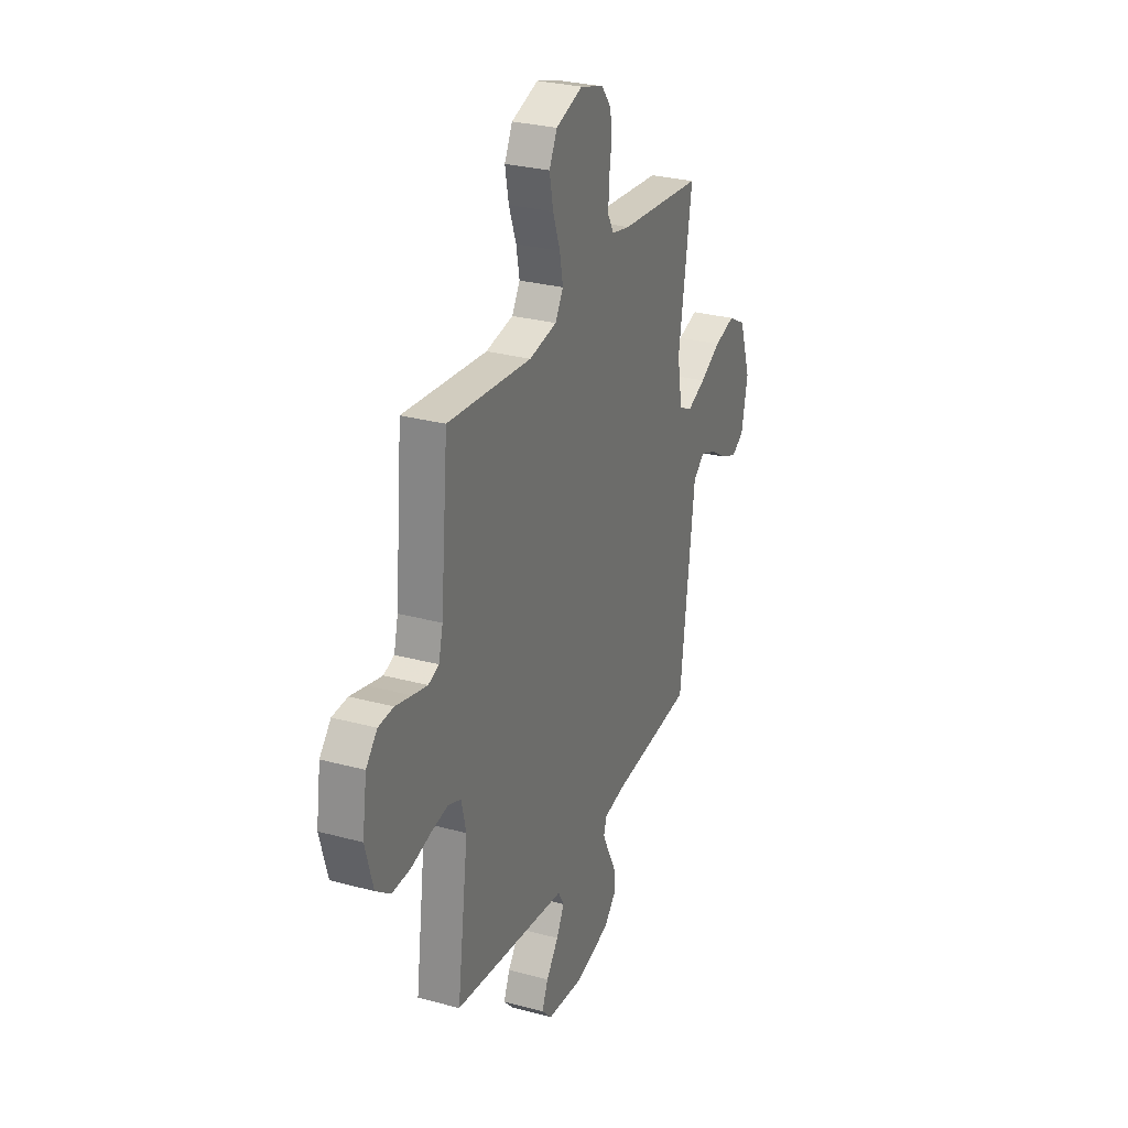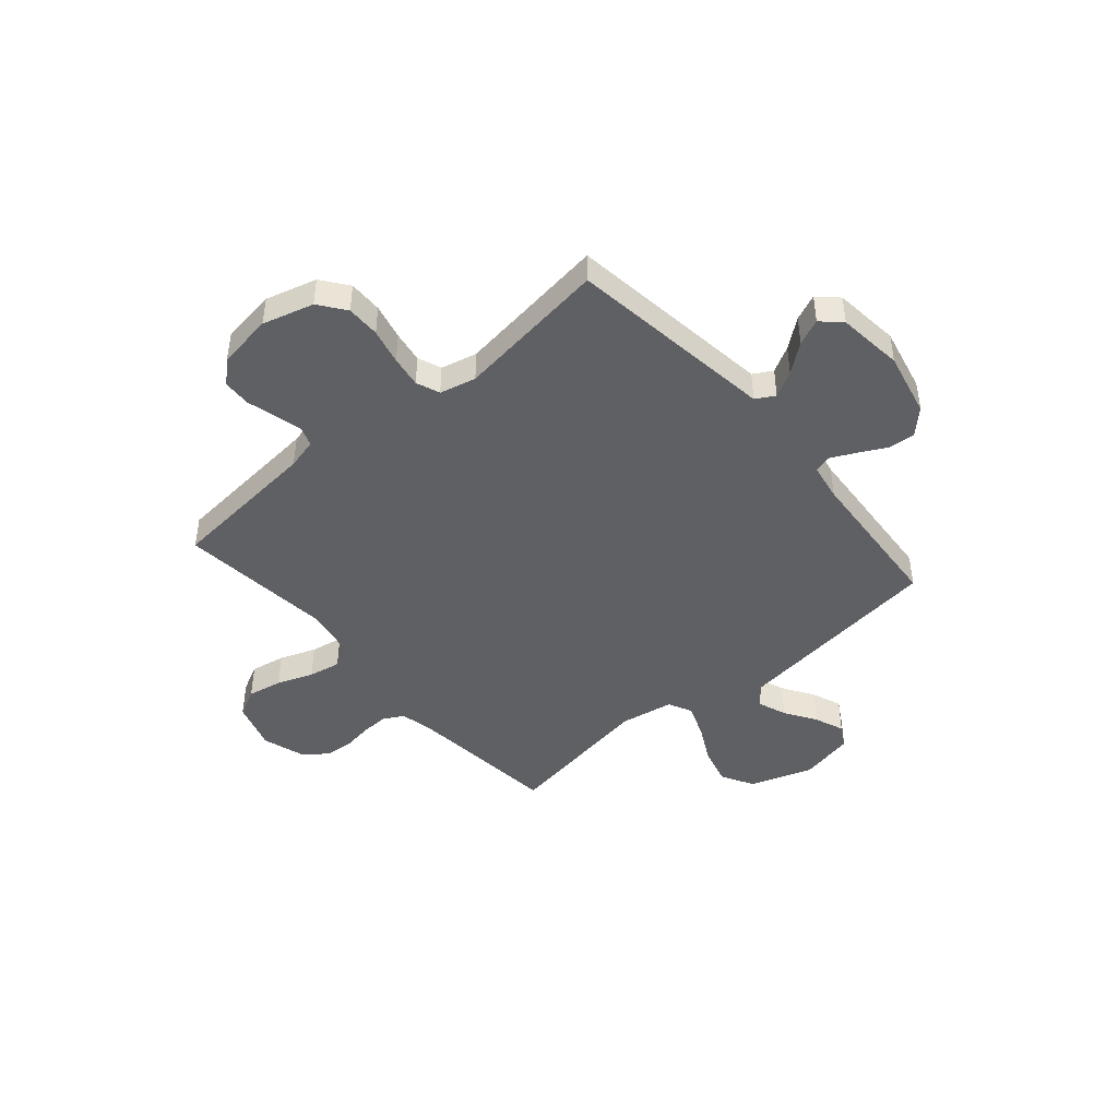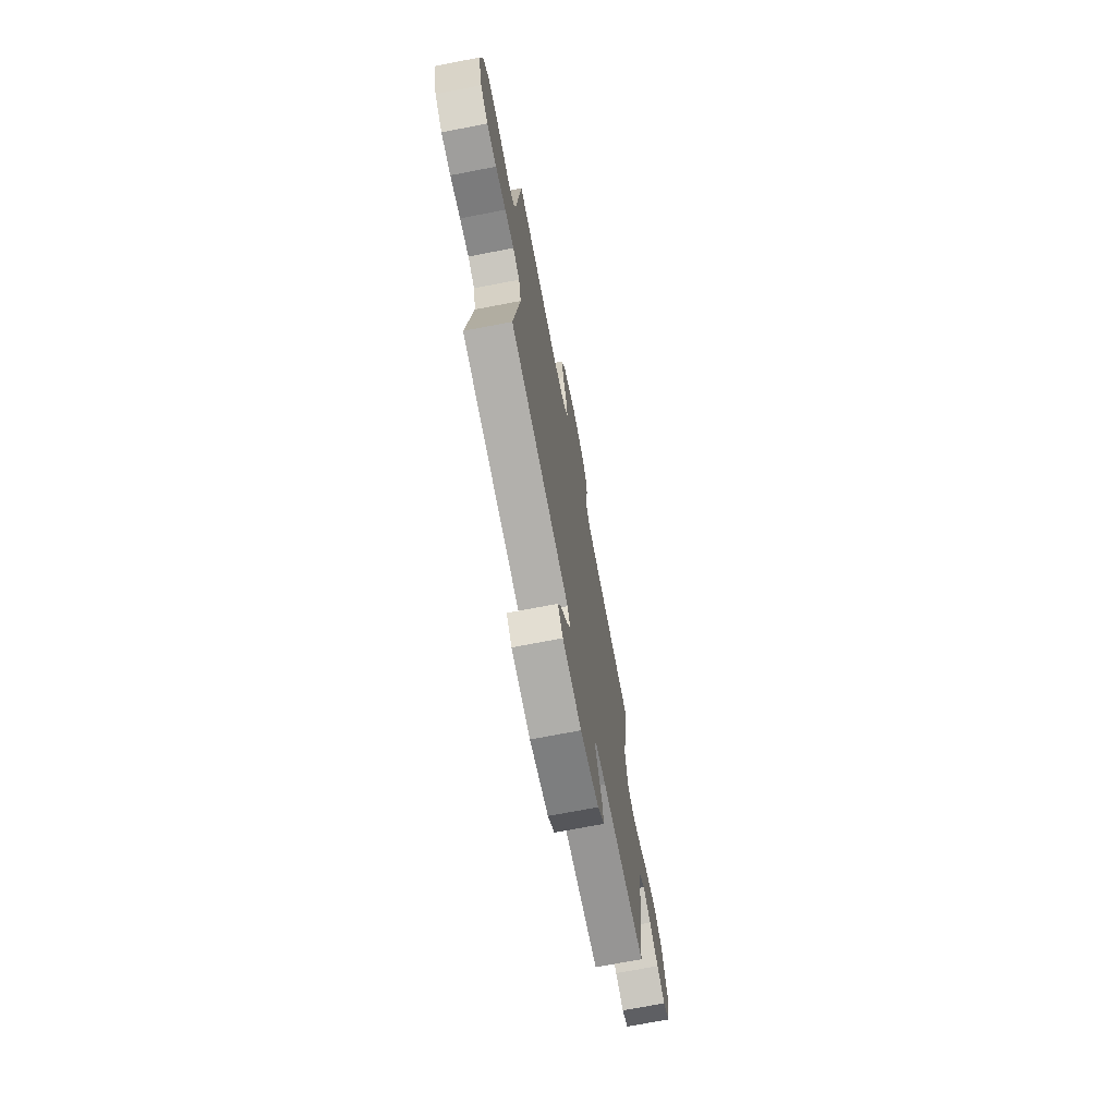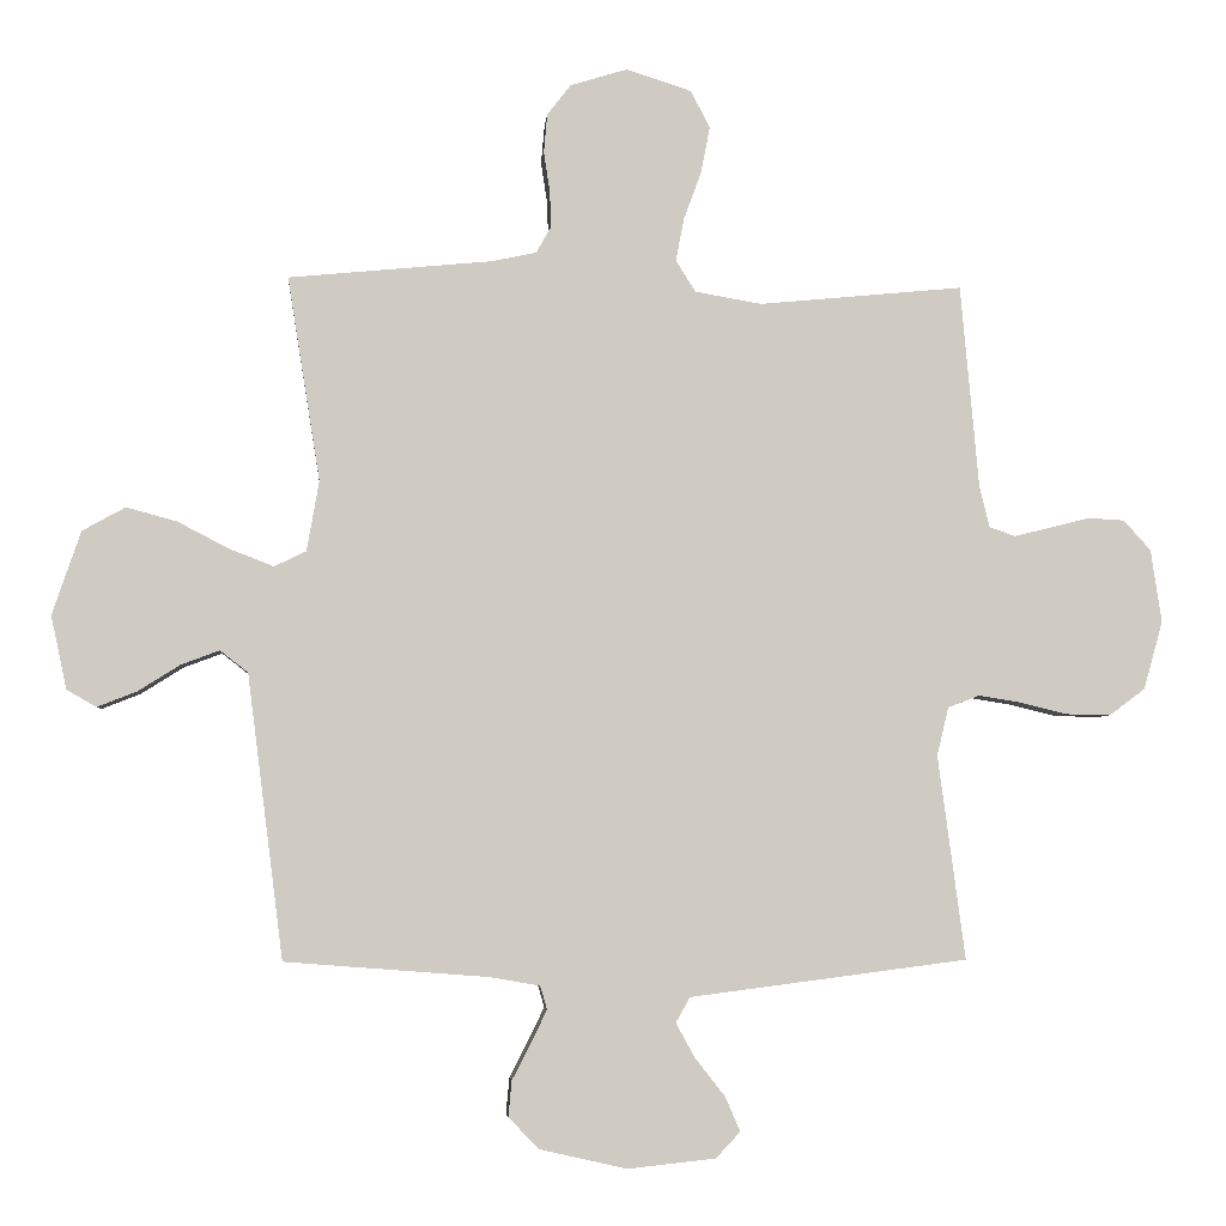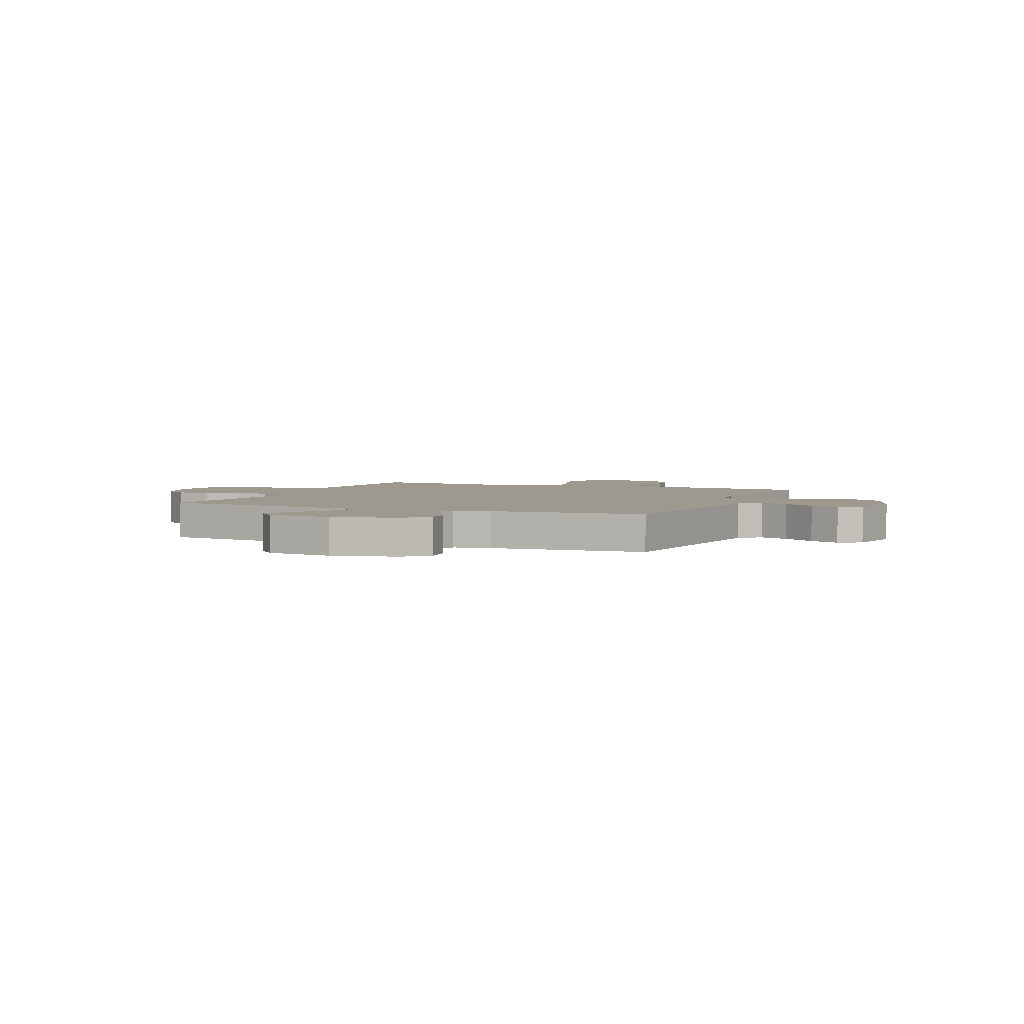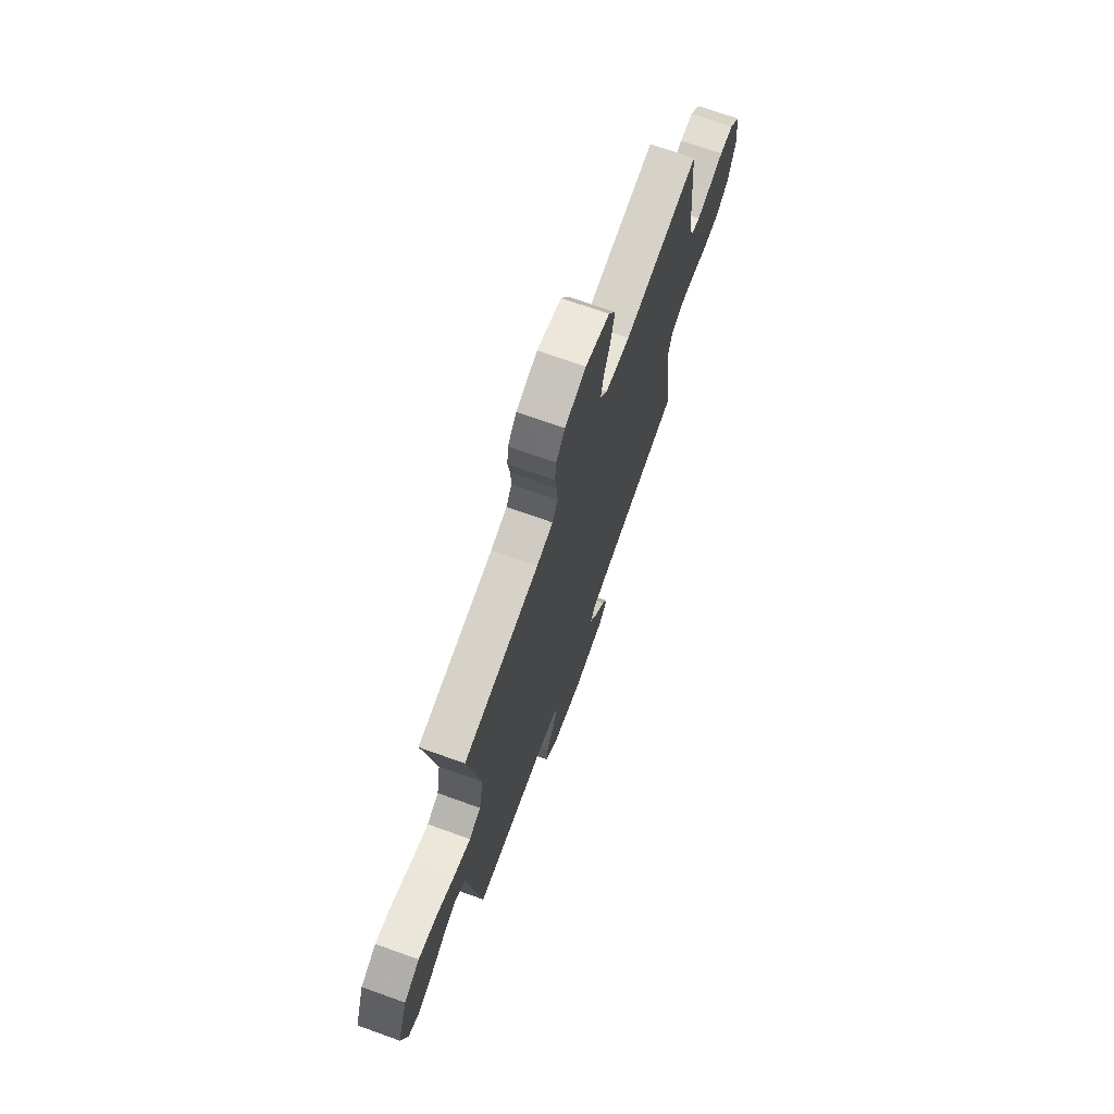
<metadata>
{"format":"obj","ext":"obj","renderer":"f3d","projection":"perspective","resolution":1024,"background":"white","views":[{"elev":28.7,"azim":112.0,"up":"+Z"},{"elev":-44.7,"azim":130.7,"up":"+Y"},{"elev":-71.7,"azim":100.9,"up":"+Z"},{"elev":-4.5,"azim":-4.7,"up":"+Z"},{"elev":3.4,"azim":-157.2,"up":"+Y"},{"elev":71.9,"azim":-70.3,"up":"+Z"}]}
</metadata>
<code>
v 0.5 0.07 -0.5
v 0.2 0.07 -0.539
v 0.092 0.07 -0.553
v 0.071 0.07 -0.59
v 0.099 0.07 -0.641
v 0.143 0.07 -0.697
v 0.165 0.07 -0.748
v 0.129 0.07 -0.786
v 0 0.07 -0.8
v -0.127 0.07 -0.771
v -0.173 0.07 -0.725
v -0.168 0.07 -0.672
v -0.14 0.07 -0.618
v -0.117 0.07 -0.57
v -0.127 0.07 -0.536
v -0.2 0.07 -0.523
v -0.5 0.07 -0.5
v -0.538 0.07 -0.2
v -0.553 0.07 -0.082
v -0.594 0.07 -0.05
v -0.65 0.07 -0.071
v -0.712 0.07 -0.11
v -0.77 0.07 -0.133
v -0.814 0.07 -0.108
v -0.837 0.07 0
v -0.795 0.07 0.123
v -0.732 0.07 0.158
v -0.658 0.07 0.138
v -0.583 0.07 0.099
v -0.517 0.07 0.073
v -0.47 0.07 0.096
v -0.452 0.07 0.2
v -0.5 0.07 0.5
v -0.2 0.07 0.529
v -0.135 0.07 0.543
v -0.113 0.07 0.582
v -0.115 0.07 0.635
v -0.124 0.07 0.694
v -0.119 0.07 0.751
v -0.084 0.07 0.796
v 0 0.07 0.822
v 0.096 0.07 0.791
v 0.124 0.07 0.736
v 0.111 0.07 0.668
v 0.085 0.07 0.597
v 0.073 0.07 0.534
v 0.102 0.07 0.488
v 0.2 0.07 0.471
v 0.5 0.07 0.5
v 0.527 0.07 0.2
v 0.542 0.07 0.14
v 0.58 0.07 0.127
v 0.633 0.07 0.14
v 0.691 0.07 0.155
v 0.745 0.07 0.152
v 0.785 0.07 0.108
v 0.801 0.07 0
v 0.773 0.07 -0.1
v 0.721 0.07 -0.139
v 0.655 0.07 -0.138
v 0.585 0.07 -0.121
v 0.523 0.07 -0.111
v 0.477 0.07 -0.129
v 0.46 0.07 -0.2
v 0.5 0 -0.5
v 0.2 0 -0.539
v 0.092 0 -0.553
v 0.071 0 -0.59
v 0.099 0 -0.641
v 0.143 0 -0.697
v 0.165 0 -0.748
v 0.129 0 -0.786
v 0 0 -0.8
v -0.127 0 -0.771
v -0.173 0 -0.725
v -0.168 0 -0.672
v -0.14 0 -0.618
v -0.117 0 -0.57
v -0.127 0 -0.536
v -0.2 0 -0.523
v -0.5 0 -0.5
v -0.538 0 -0.2
v -0.553 0 -0.082
v -0.594 0 -0.05
v -0.65 0 -0.071
v -0.712 0 -0.11
v -0.77 0 -0.133
v -0.814 0 -0.108
v -0.837 0 0
v -0.795 0 0.123
v -0.732 0 0.158
v -0.658 0 0.138
v -0.583 0 0.099
v -0.517 0 0.073
v -0.47 0 0.096
v -0.452 0 0.2
v -0.5 0 0.5
v -0.2 0 0.529
v -0.135 0 0.543
v -0.113 0 0.582
v -0.115 0 0.635
v -0.124 0 0.694
v -0.119 0 0.751
v -0.084 0 0.796
v 0 0 0.822
v 0.096 0 0.791
v 0.124 0 0.736
v 0.111 0 0.668
v 0.085 0 0.597
v 0.073 0 0.534
v 0.102 0 0.488
v 0.2 0 0.471
v 0.5 0 0.5
v 0.527 0 0.2
v 0.542 0 0.14
v 0.58 0 0.127
v 0.633 0 0.14
v 0.691 0 0.155
v 0.745 0 0.152
v 0.785 0 0.108
v 0.801 0 0
v 0.773 0 -0.1
v 0.721 0 -0.139
v 0.655 0 -0.138
v 0.585 0 -0.121
v 0.523 0 -0.111
v 0.477 0 -0.129
v 0.46 0 -0.2
f 58 59 60 61
f 58 61 62
f 57 58 62
f 56 57 62 63
f 53 54 55 56
f 52 53 56 63
f 48 49 50
f 47 48 50 51
f 42 43 44 45
f 42 45 46
f 41 42 46
f 40 41 46
f 37 38 39 40
f 36 37 40 46
f 35 36 46 47
f 32 33 34
f 31 32 34 35
f 26 27 28 29
f 26 29 30
f 25 26 30
f 24 25 30
f 21 22 23 24
f 20 21 24 30
f 19 20 30 31
f 16 17 18
f 15 16 18 19
f 10 11 12 13
f 10 13 14
f 9 10 14
f 8 9 14 15
f 5 6 7 8
f 4 5 8 15
f 64 1 2 3
f 63 64 3
f 51 52 63 3
f 47 51 3
f 19 31 35 47
f 15 19 47
f 3 4 15 47
f 125 124 123 122
f 126 125 122
f 126 122 121
f 127 126 121 120
f 120 119 118 117
f 127 120 117 116
f 114 113 112
f 115 114 112 111
f 109 108 107 106
f 110 109 106
f 110 106 105
f 110 105 104
f 104 103 102 101
f 110 104 101 100
f 111 110 100 99
f 98 97 96
f 99 98 96 95
f 93 92 91 90
f 94 93 90
f 94 90 89
f 94 89 88
f 88 87 86 85
f 94 88 85 84
f 95 94 84 83
f 82 81 80
f 83 82 80 79
f 77 76 75 74
f 78 77 74
f 78 74 73
f 79 78 73 72
f 72 71 70 69
f 79 72 69 68
f 67 66 65 128
f 67 128 127
f 67 127 116 115
f 67 115 111
f 111 99 95 83
f 111 83 79
f 111 79 68 67
f 1 65 66 2
f 2 66 67 3
f 3 67 68 4
f 4 68 69 5
f 5 69 70 6
f 6 70 71 7
f 7 71 72 8
f 8 72 73 9
f 9 73 74 10
f 10 74 75 11
f 11 75 76 12
f 12 76 77 13
f 13 77 78 14
f 14 78 79 15
f 15 79 80 16
f 16 80 81 17
f 17 81 82 18
f 18 82 83 19
f 19 83 84 20
f 20 84 85 21
f 21 85 86 22
f 22 86 87 23
f 23 87 88 24
f 24 88 89 25
f 25 89 90 26
f 26 90 91 27
f 27 91 92 28
f 28 92 93 29
f 29 93 94 30
f 30 94 95 31
f 31 95 96 32
f 32 96 97 33
f 33 97 98 34
f 34 98 99 35
f 35 99 100 36
f 36 100 101 37
f 37 101 102 38
f 38 102 103 39
f 39 103 104 40
f 40 104 105 41
f 41 105 106 42
f 42 106 107 43
f 43 107 108 44
f 44 108 109 45
f 45 109 110 46
f 46 110 111 47
f 47 111 112 48
f 48 112 113 49
f 49 113 114 50
f 50 114 115 51
f 51 115 116 52
f 52 116 117 53
f 53 117 118 54
f 54 118 119 55
f 55 119 120 56
f 56 120 121 57
f 57 121 122 58
f 58 122 123 59
f 59 123 124 60
f 60 124 125 61
f 61 125 126 62
f 62 126 127 63
f 63 127 128 64
f 64 128 65 1

</code>
